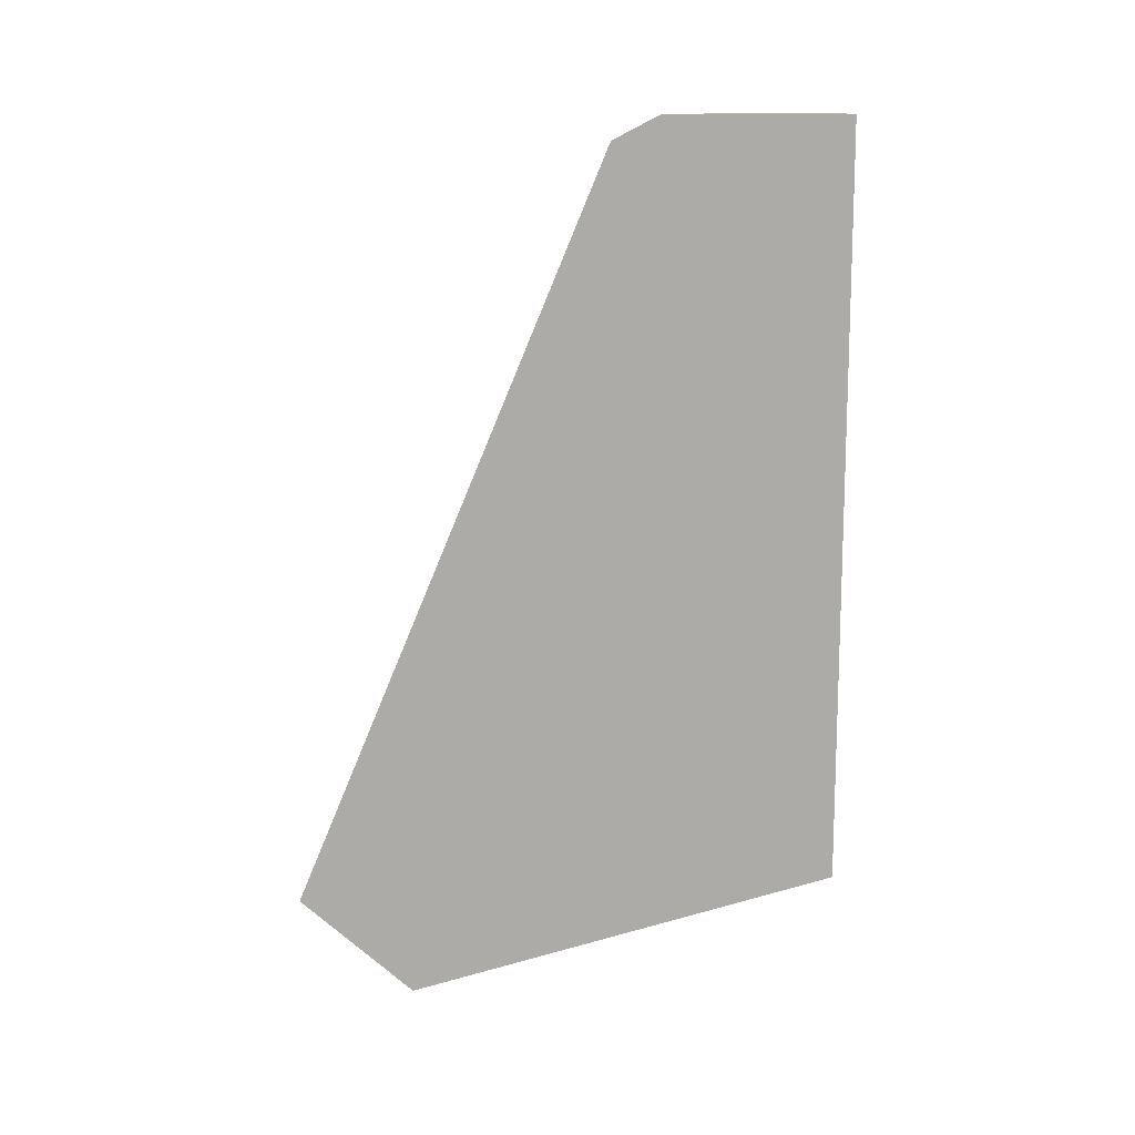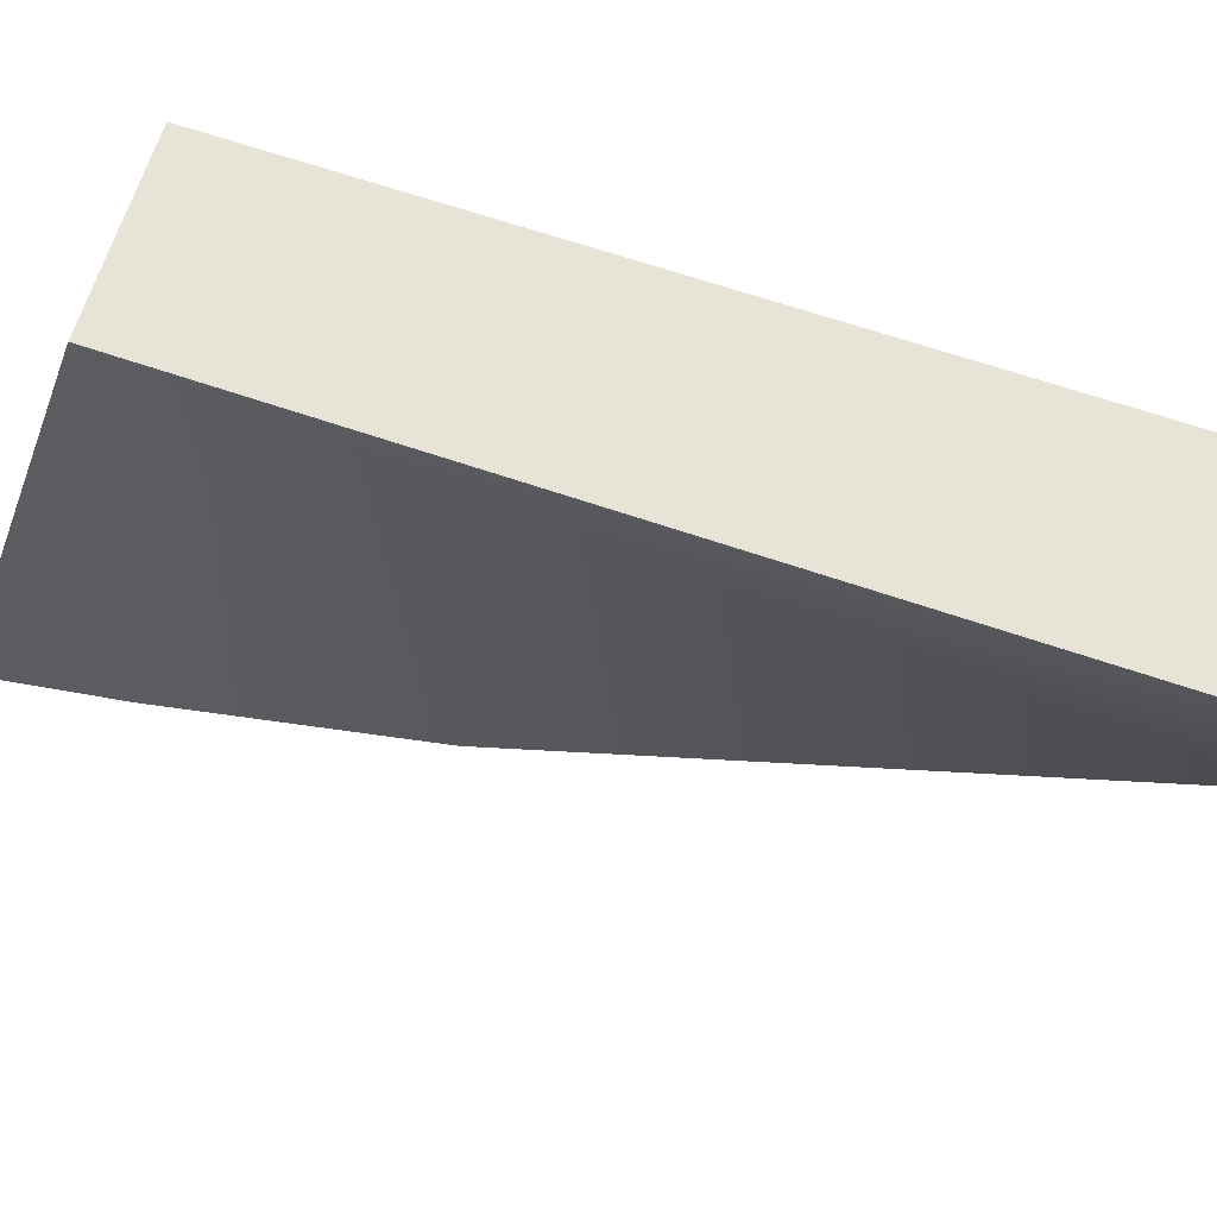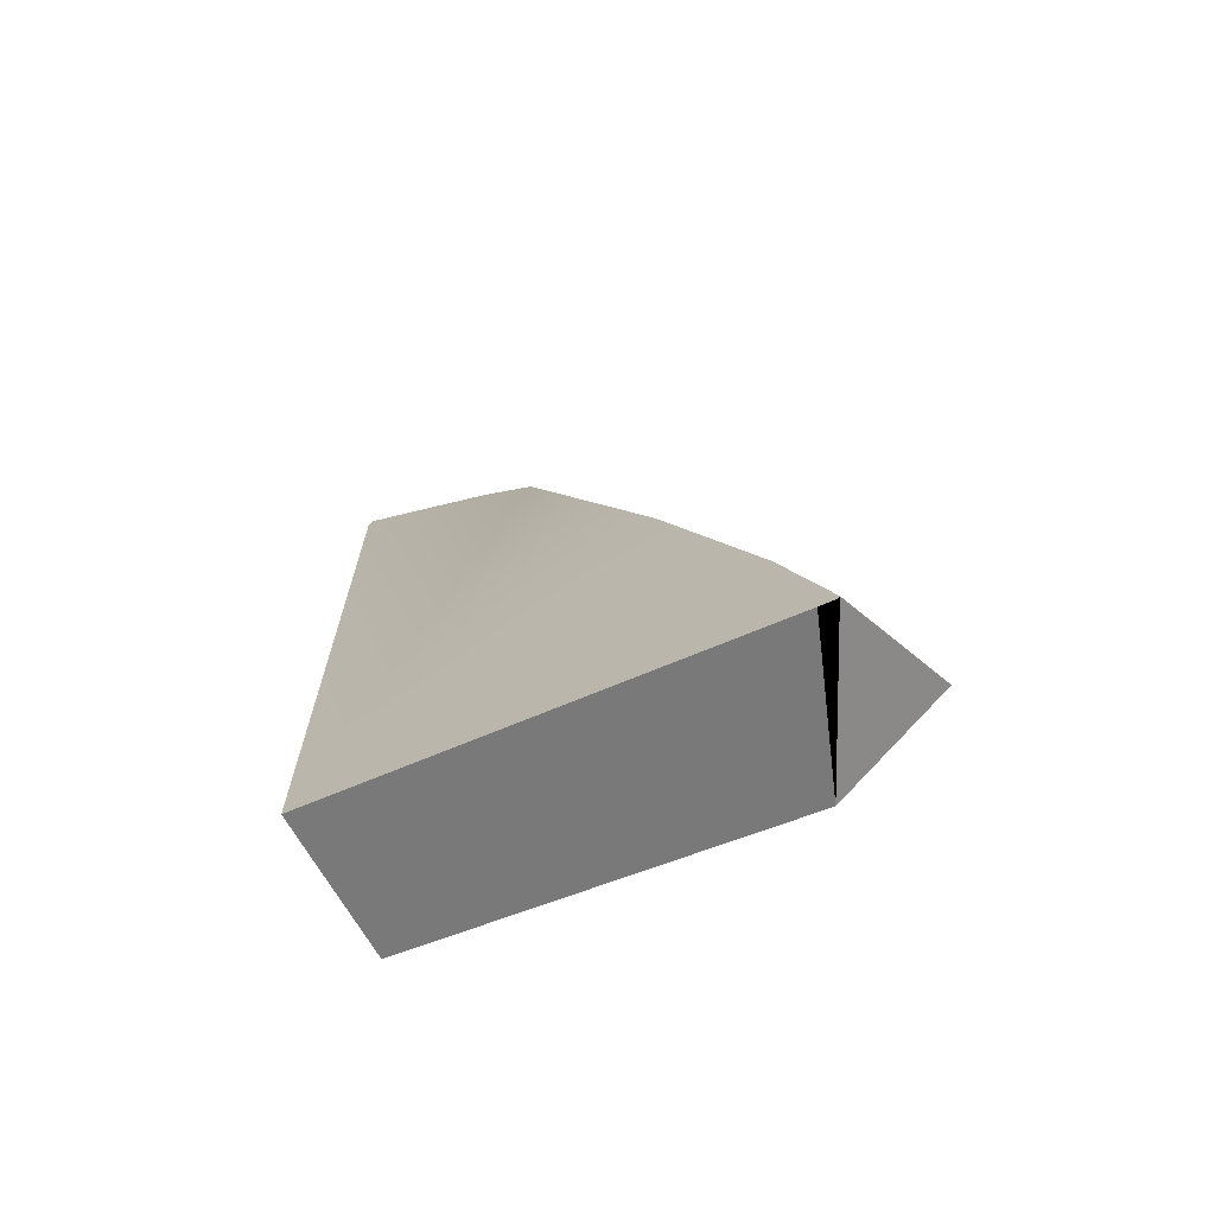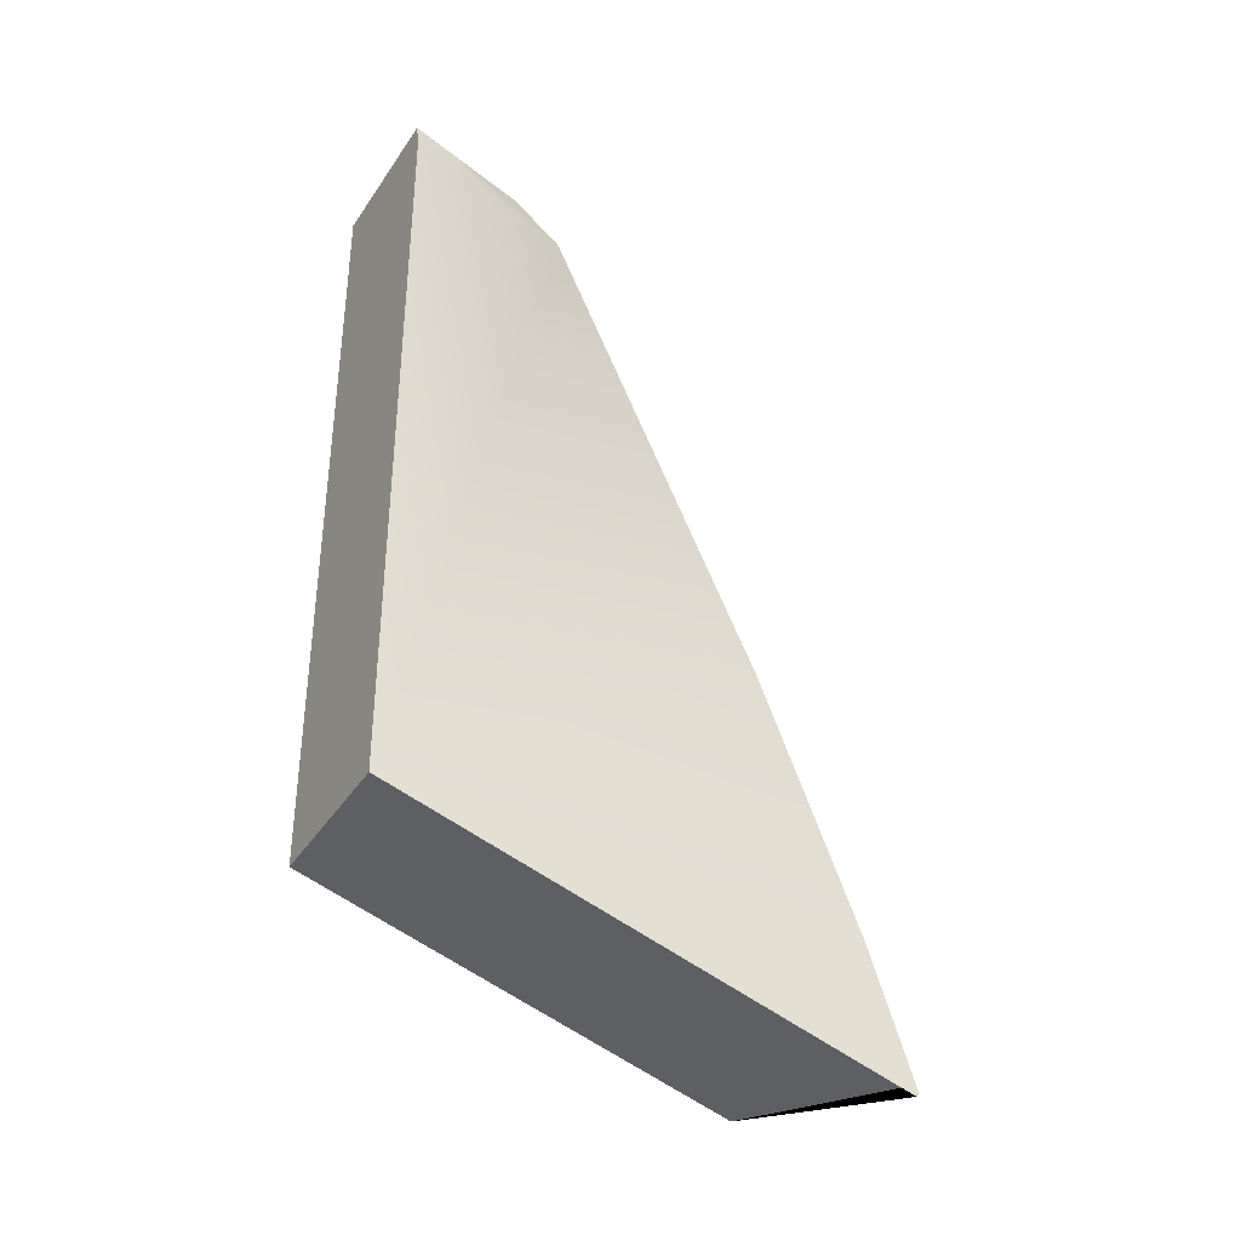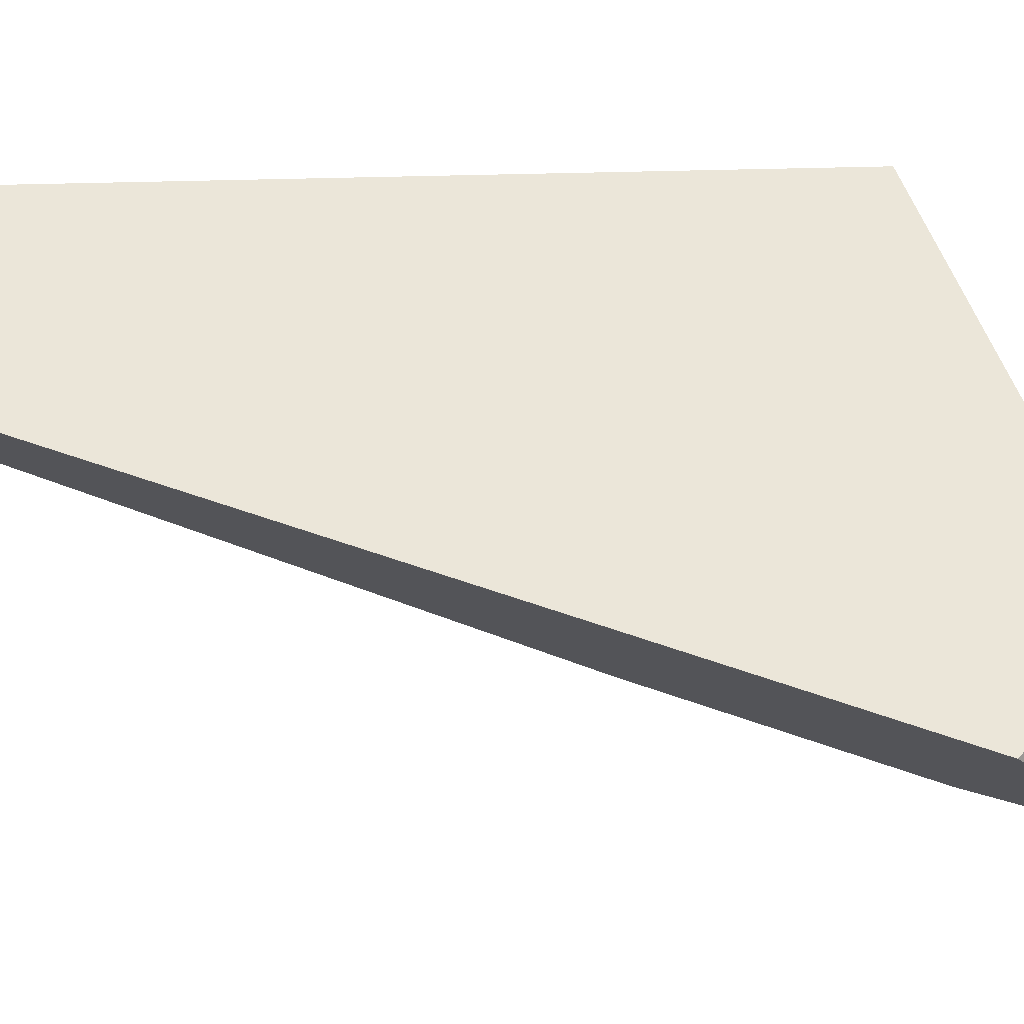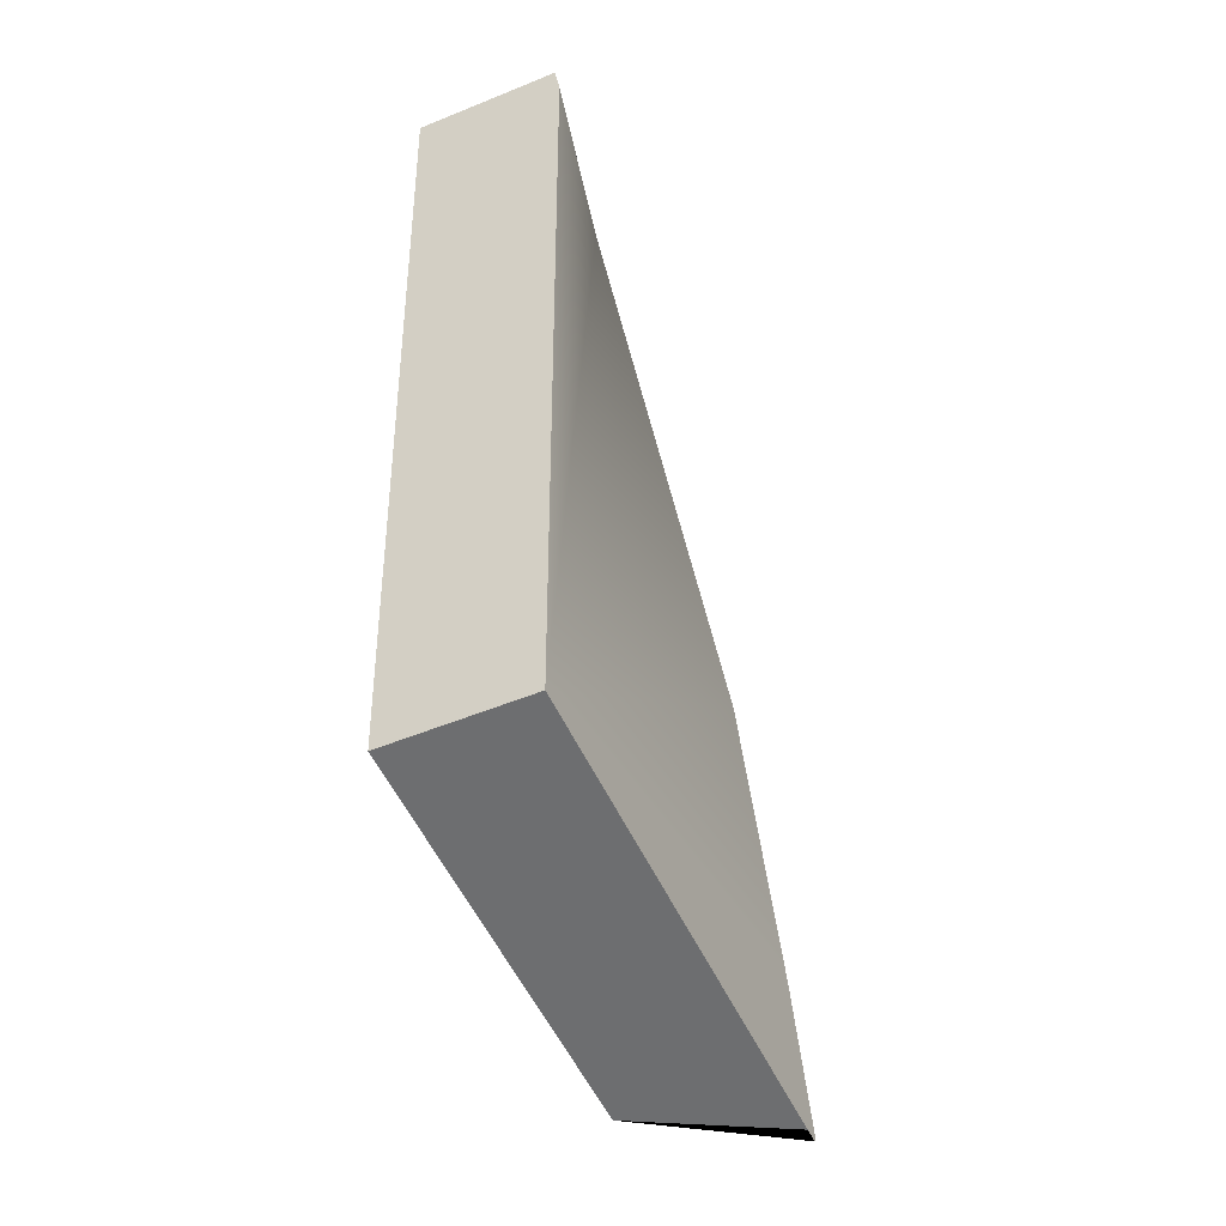
<metadata>
{"format":"obj","ext":"obj","renderer":"f3d","projection":"perspective","resolution":1024,"background":"white","views":[{"elev":13.2,"azim":92.8,"up":"+Z"},{"elev":61.9,"azim":-70.4,"up":"+Y"},{"elev":-68.0,"azim":-59.6,"up":"+Z"},{"elev":-35.7,"azim":-119.8,"up":"+Z"},{"elev":-37.1,"azim":91.7,"up":"+Y"},{"elev":-38.0,"azim":-153.3,"up":"+Z"}]}
</metadata>
<code>
o Wall_4-6_cell.027
g Wall_4-6_cell.027
v -0.0005053 0.002344 0.01283
v -0.002237 -0.006657 -0.01072
v -0.002237 -0.003479 -0.003036
v -0.0008364 0.004084 0.01367
v -0.0015 0.006314 0.01367
v -0.002237 -0.008109 -0.01493
v 0.002763 -0.00538 -0.01443
v -0.002237 -0.00801 -0.01502
v 0.002763 0.001285 0.01306
v 0.0006895 0.003385 0.01367
v 0.002763 0.002449 0.01367
v -0.002237 -0.007525 -0.01487
v -0.002237 0.0082 -0.009936
v -0.002237 0.0082 0.01286
v -0.00206 0.0082 0.01367
v 0.002763 0.0082 -0.01018
v 0.002763 0.0082 0.01367
v 0.002763 -0.009038 -0.01136
v 0.002763 0.0009888 0.01291
f 3 2 1
f 5 1 4
f 8 7 6
f 11 10 9
f 6 6 2
f 2 8 6
f 2 12 8
f 2 13 12
f 2 3 13
f 1 5 14
f 5 15 14
f 14 15 17
f 2 6 18
f 7 7 8
f 12 7 8
f 1 19 9
f 9 10 1
f 10 4 1
f 7 18 6
f 6 7 6
f 11 17 15
f 15 10 11
f 15 4 10
f 15 5 4
f 7 7 19
f 16 9 19
f 1 14 13
f 13 3 1
f 16 7 12
f 12 13 16
f 17 16 13
f 13 14 17
f 2 18 19
f 19 1 2
f 19 18 7
f 7 16 19
f 17 11 9
f 9 16 17

</code>
